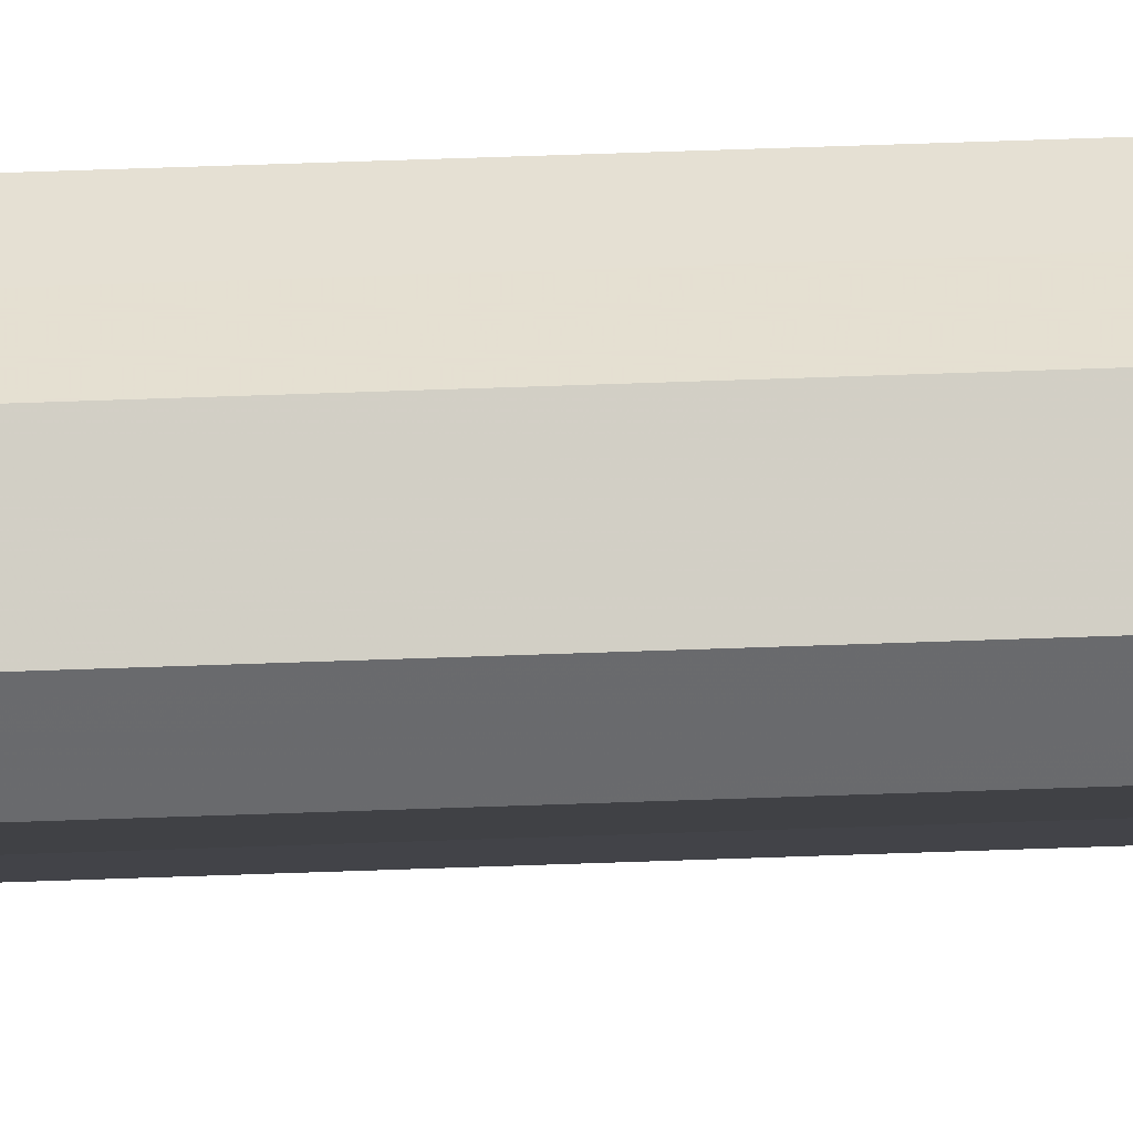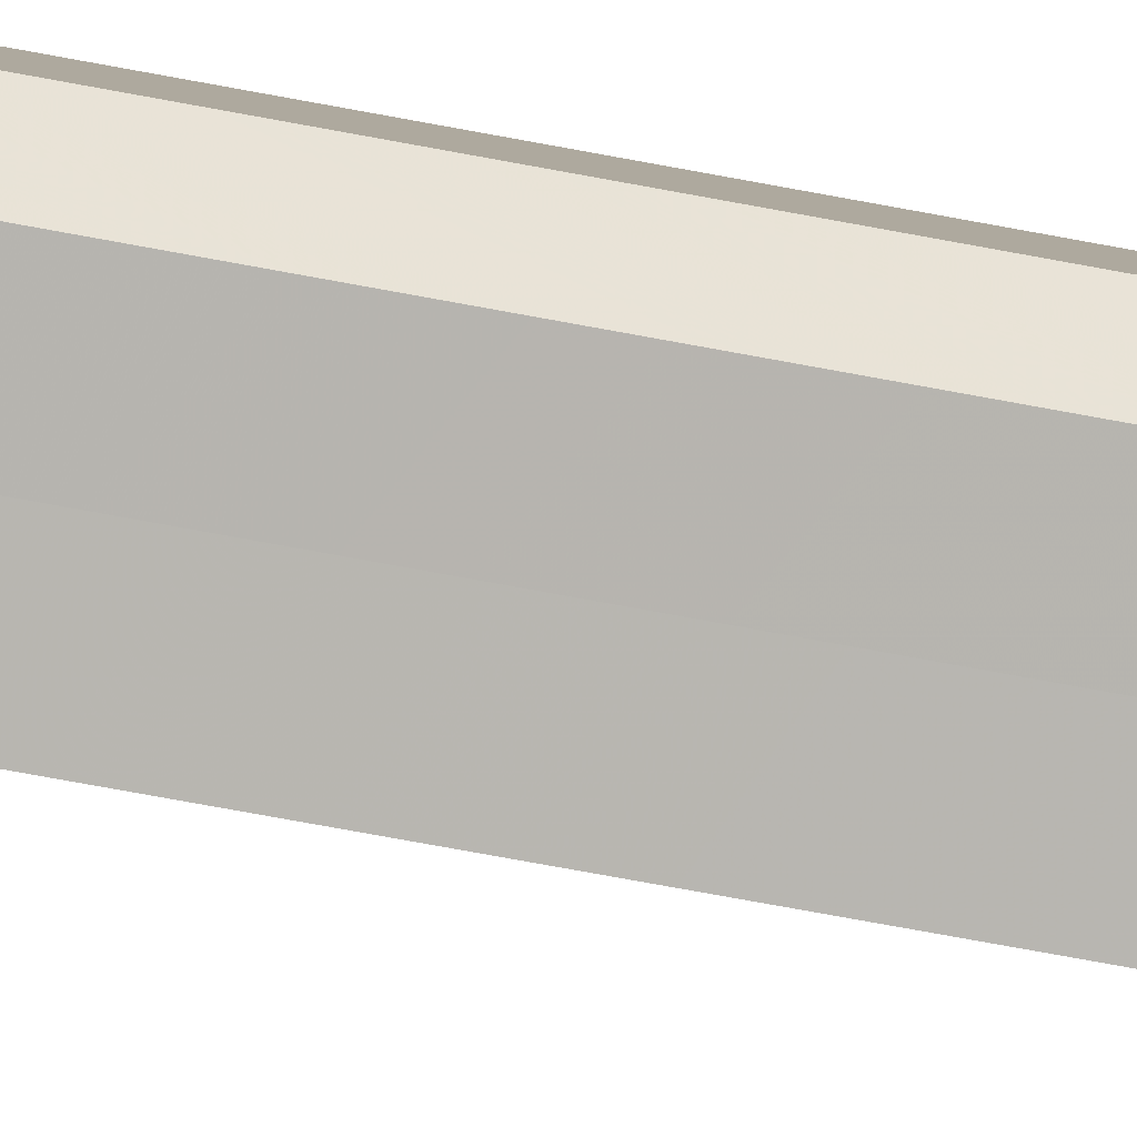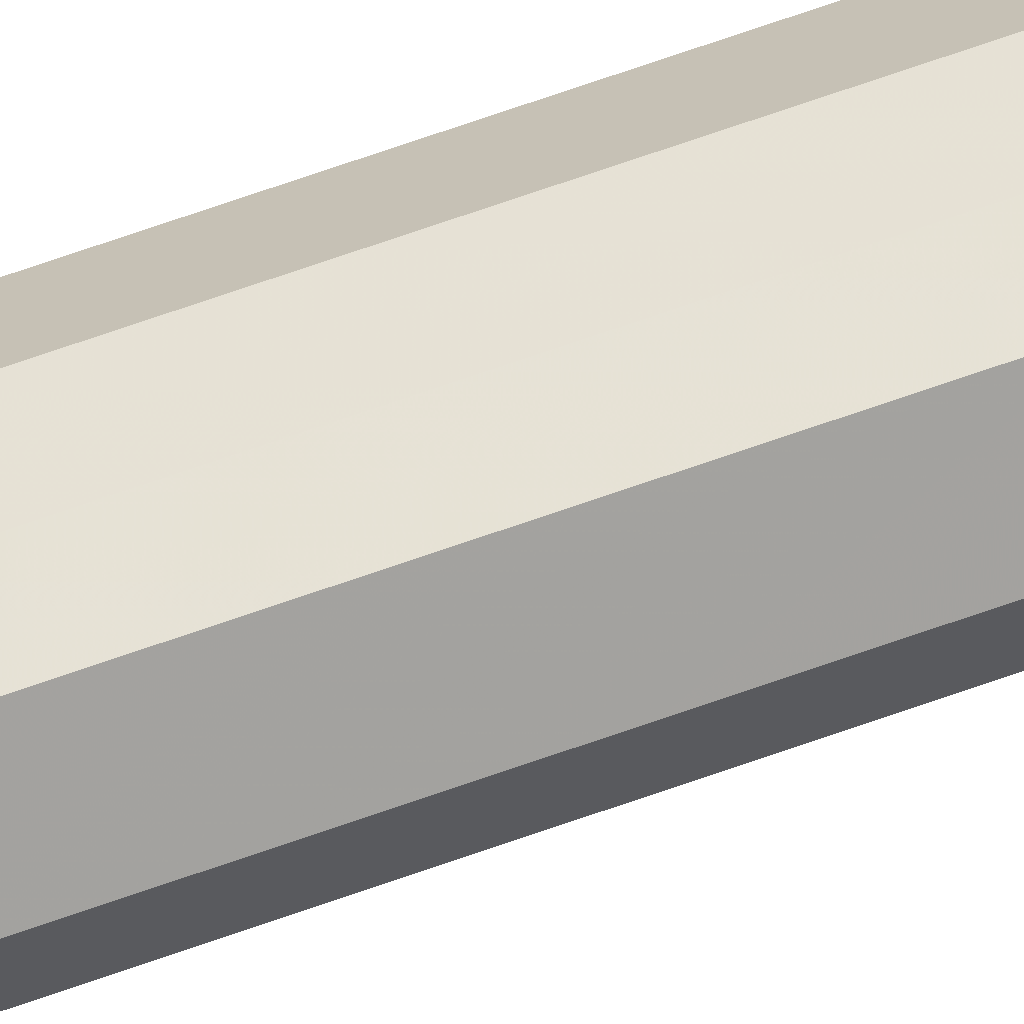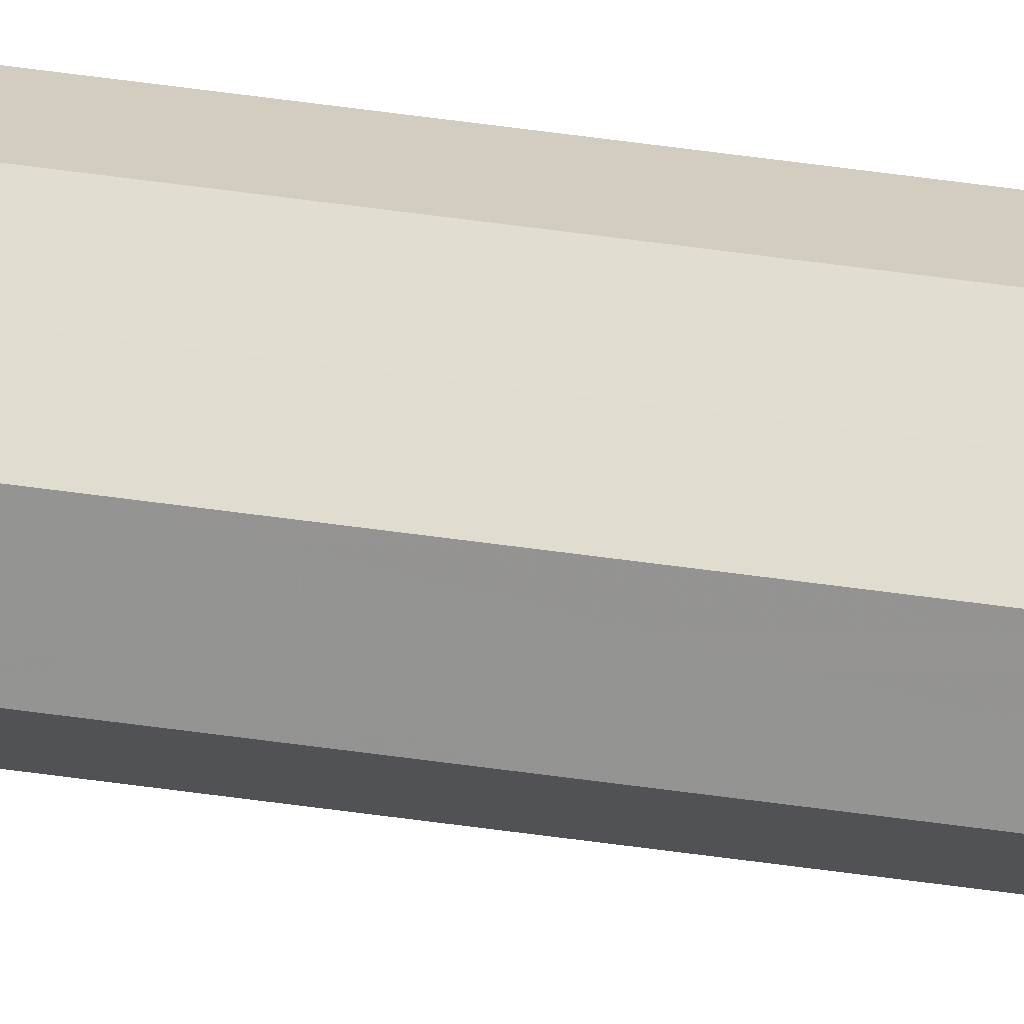
<metadata>
{"format":"obj","ext":"obj","renderer":"f3d","projection":"perspective","resolution":1024,"background":"white","views":[{"elev":37.9,"azim":-93.0,"up":"+Y"},{"elev":-37.7,"azim":-106.2,"up":"+Y"},{"elev":64.2,"azim":69.8,"up":"+Y"},{"elev":68.6,"azim":97.5,"up":"+Y"}]}
</metadata>
<code>
o 2896
v 2177 1884 20
v 2177 1884 20
v 2177 1884 21.07
v 2177 1884 20
v 2177 1884 21.07
v 2177 1884 20
v 2177 1884 21.07
v 2177 1884 20
v 2177 1884 21.07
v 2177 1884 20
v 2177 1884 21.07
v 2177 1884 20
v 2177 1884 21.07
v 2177 1884 20
v 2177 1884 21.07
v 2177 1884 20
v 2177 1884 21.07
v 2177 1884 20
v 2177 1884 21.07
v 2177 1884 20
v 2177 1884 21.07
v 2177 1884 20
v 2177 1884 21.07
v 2177 1884 20
v 2177 1884 21.07
v 2177 1884 20
v 2177 1884 21.07
v 2177 1884 20
v 2177 1884 21.07
v 2177 1884 20
v 2177 1884 21.07
v 2177 1884 20
v 2177 1884 21.07
v 2177 1884 20
v 2177 1884 21.07
v 2177 1884 20
v 2177 1884 21.07
v 2177 1884 20
v 2177 1884 21.07
v 2177 1884 20
v 2177 1884 21.07
v 2177 1884 20
v 2177 1884 20
v 2177 1884 20
v 2177 1884 20
v 2177 1884 20
v 2177 1884 20
v 2177 1884 20
v 2177 1884 20
v 2177 1884 20
v 2177 1884 20
v 2177 1884 21.07
v 2177 1884 21.07
v 2177 1884 21.07
v 2177 1884 21.07
v 2177 1884 21.07
v 2177 1884 21.07
v 2177 1884 21.07
v 2177 1884 21.07
v 2177 1884 21.07
v 2177 1884 21.07
v 2177 1884 21.07
f 1 2 3
f 2 4 5
f 6 1 7
f 4 8 9
f 10 6 11
f 8 12 13
f 12 14 15
f 11 16 17
f 14 18 19
f 18 20 21
f 20 22 23
f 17 24 25
f 25 26 27
f 27 28 29
f 29 30 31
f 31 32 33
f 33 34 35
f 35 36 37
f 37 38 39
f 39 40 41
f 42 40 43
f 42 44 40
f 42 43 45
f 42 46 44
f 42 45 47
f 42 48 46
f 42 47 49
f 42 50 48
f 42 49 51
f 42 51 50
f 52 53 54
f 52 55 53
f 52 54 56
f 52 57 55
f 52 56 58
f 52 59 57
f 52 58 60
f 52 61 59
f 52 60 62
f 52 62 61

</code>
